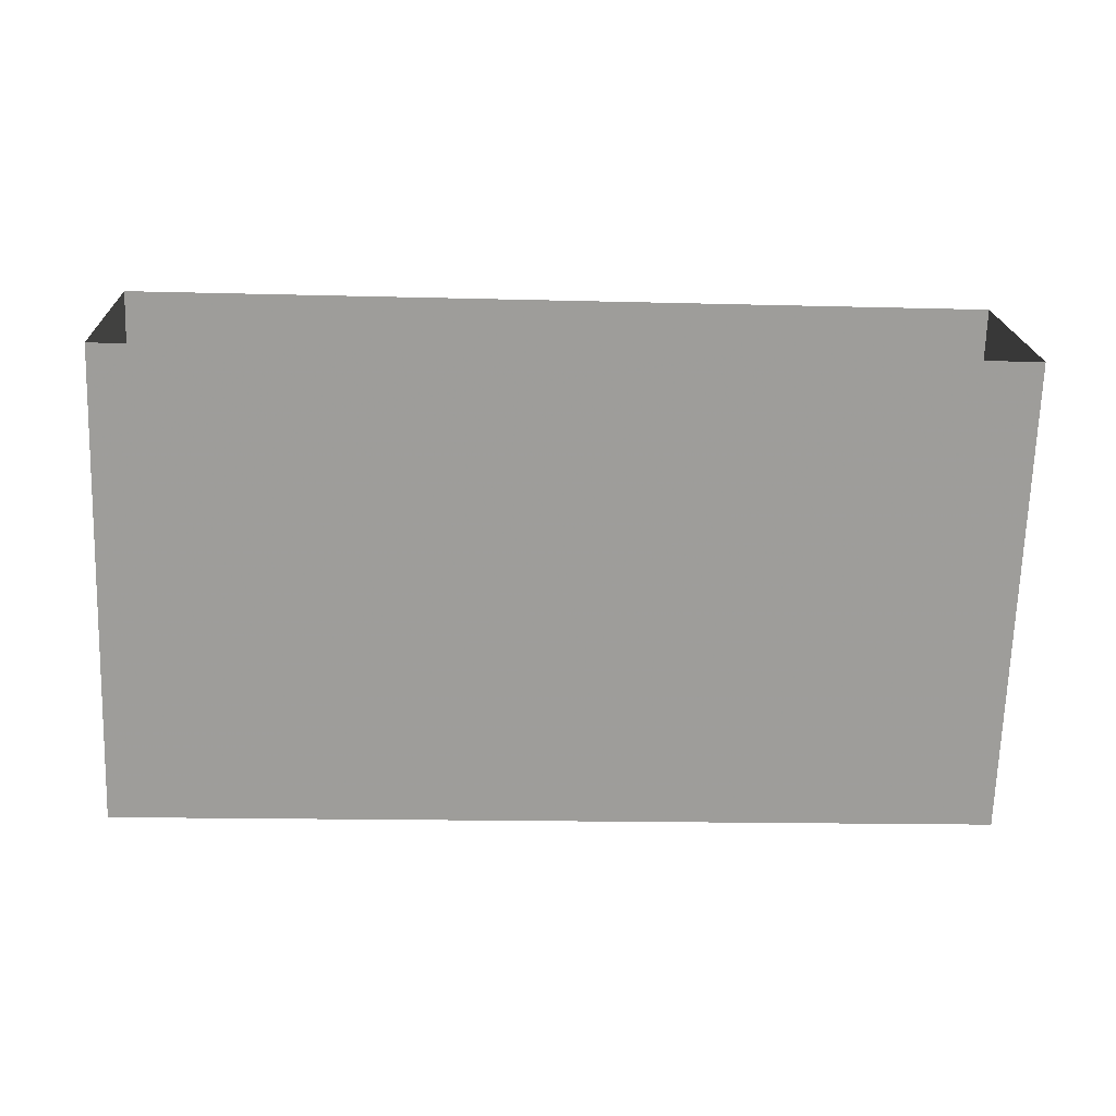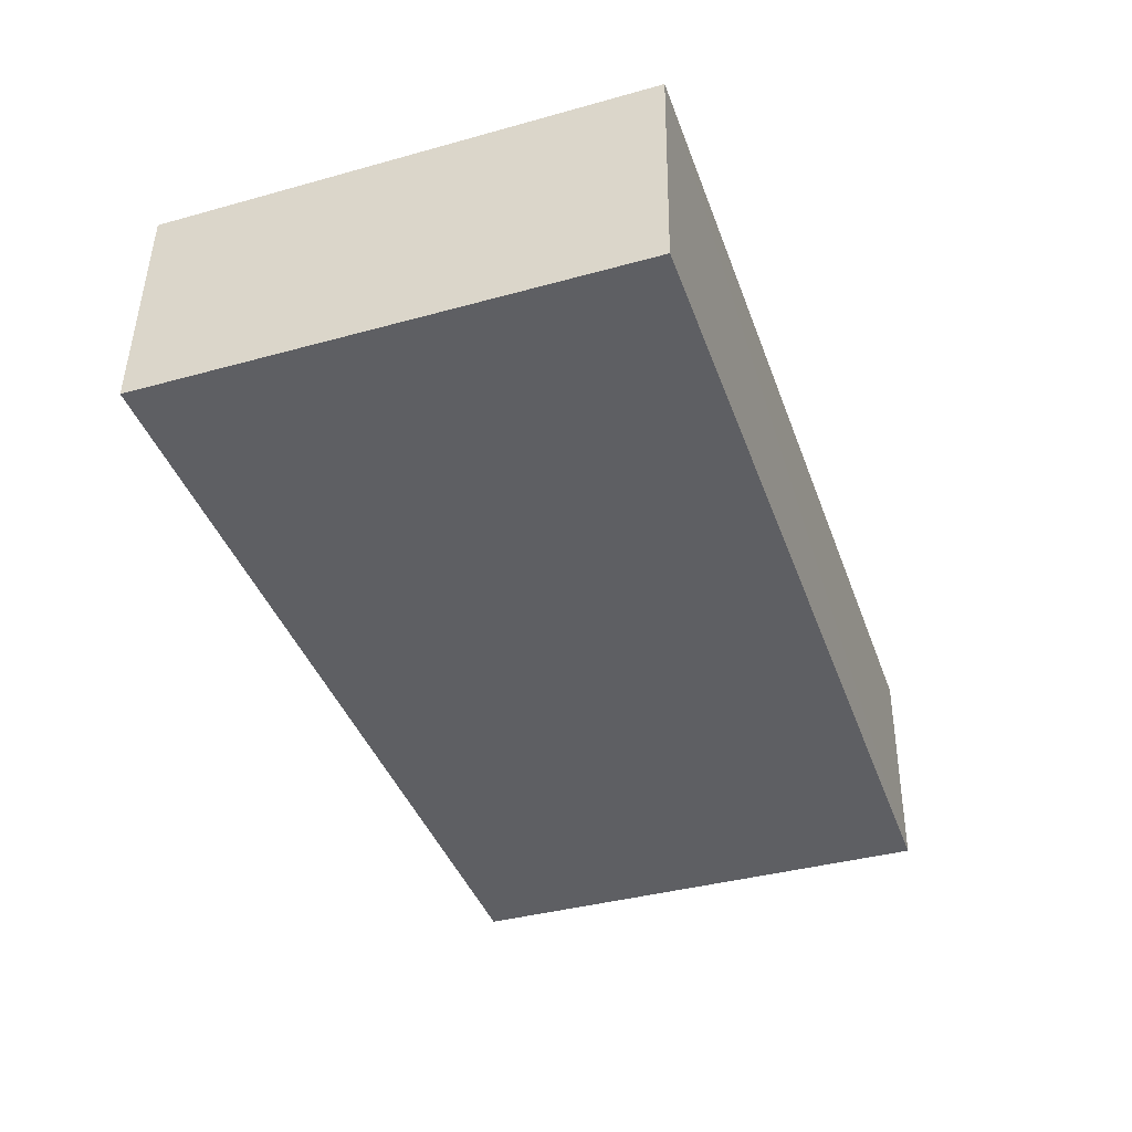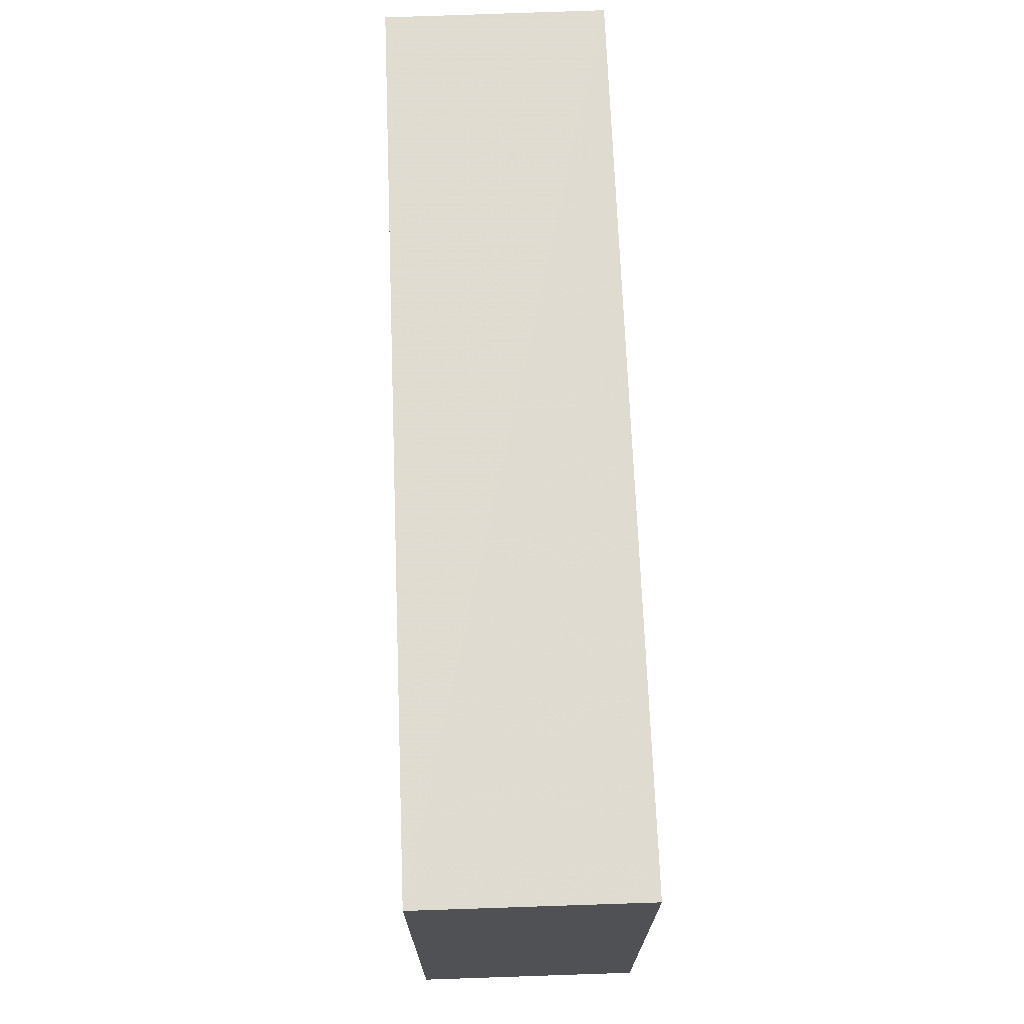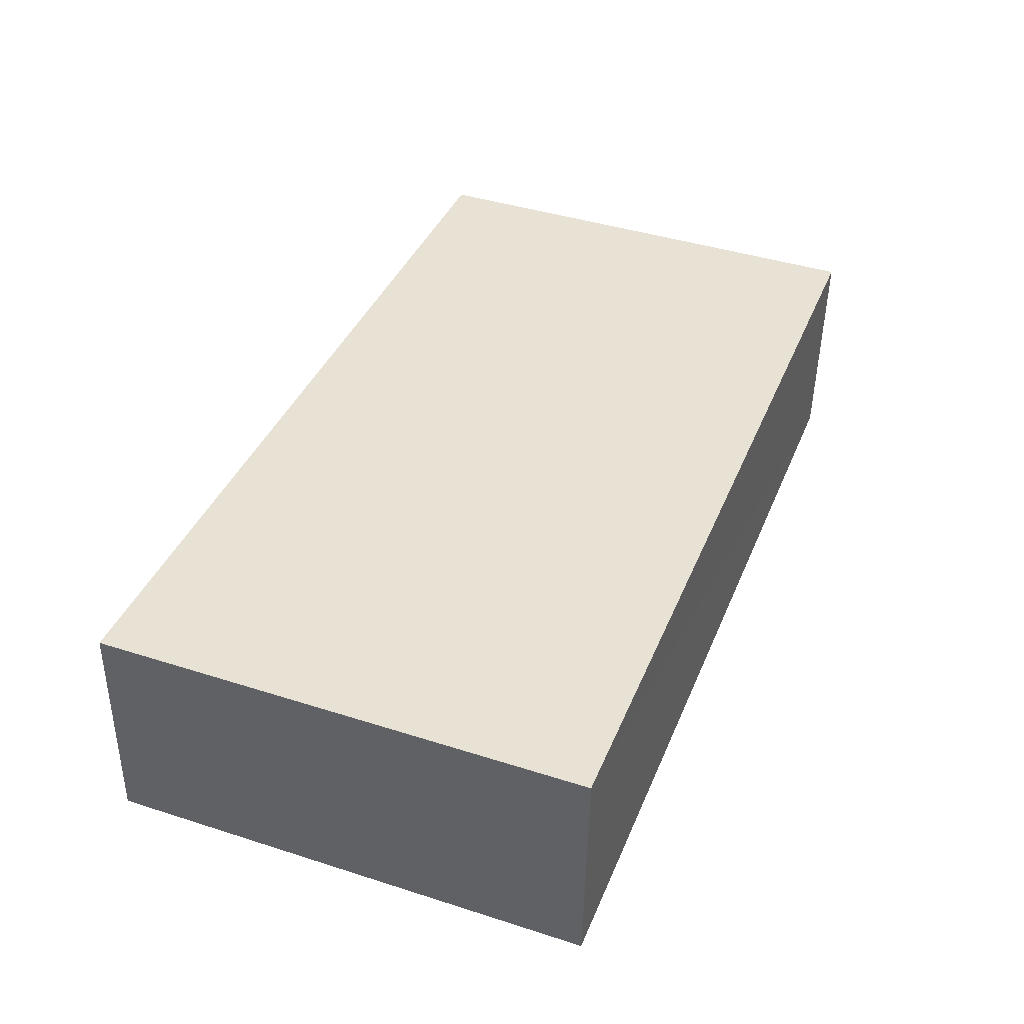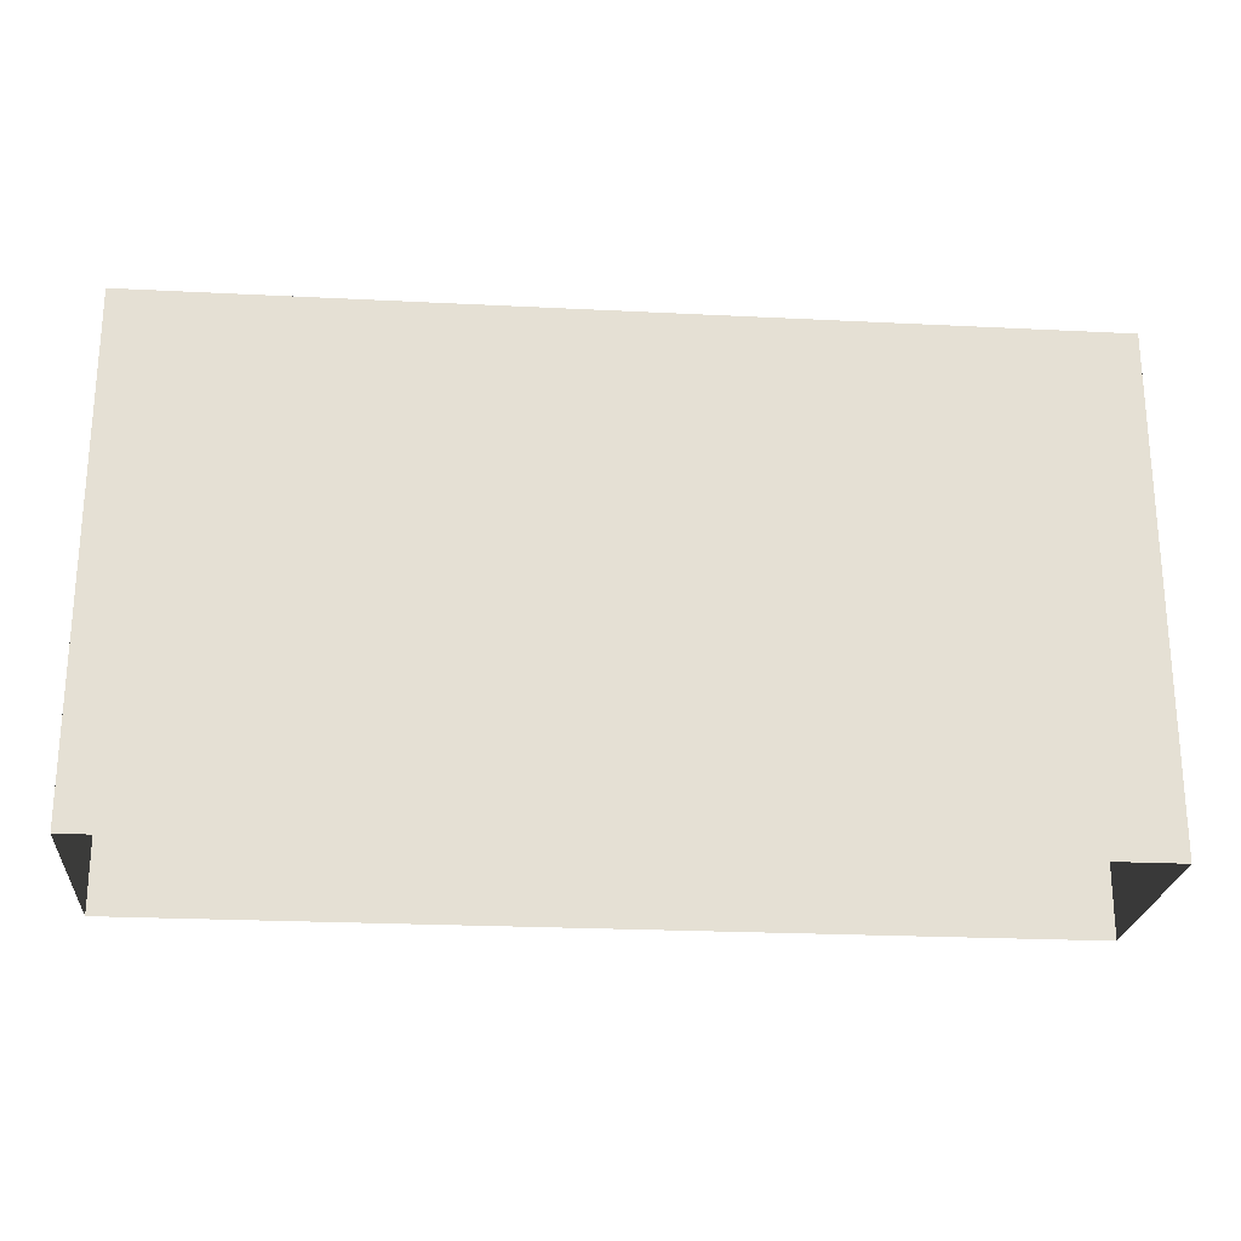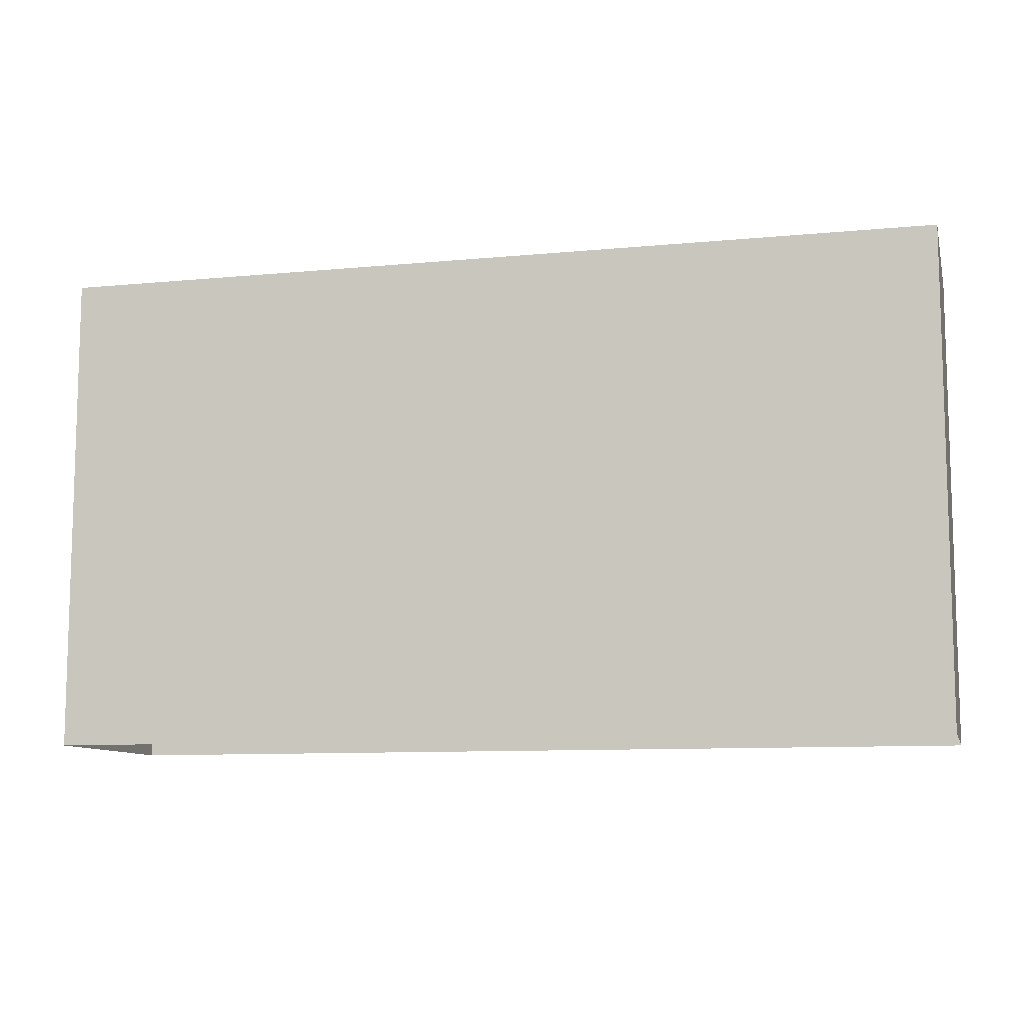
<metadata>
{"format":"obj","ext":"obj","renderer":"f3d","projection":"perspective","resolution":1024,"background":"white","views":[{"elev":-70.2,"azim":178.2,"up":"+Y"},{"elev":-38.7,"azim":-70.8,"up":"+Y"},{"elev":69.8,"azim":85.3,"up":"+Z"},{"elev":42.0,"azim":-69.0,"up":"+Y"},{"elev":-23.7,"azim":-7.3,"up":"+Z"},{"elev":-9.8,"azim":11.4,"up":"+Z"}]}
</metadata>
<code>
v -3.726e+05 -1.045e+05 27.81
v -3.726e+05 -1.045e+05 27.81
v -3.726e+05 -1.045e+05 27.81
v -3.726e+05 -1.045e+05 27.81
v -3.726e+05 -1.045e+05 39.6
v -3.726e+05 -1.045e+05 39.6
v -3.726e+05 -1.045e+05 39.6
v -3.726e+05 -1.045e+05 39.6
f 1 2 3
f 1 4 2
f 5 6 7
f 5 8 6
f 8 4 1
f 6 8 1
f 5 2 4
f 8 5 4
f 6 1 3
f 7 6 3
f 5 3 2
f 5 7 3

</code>
